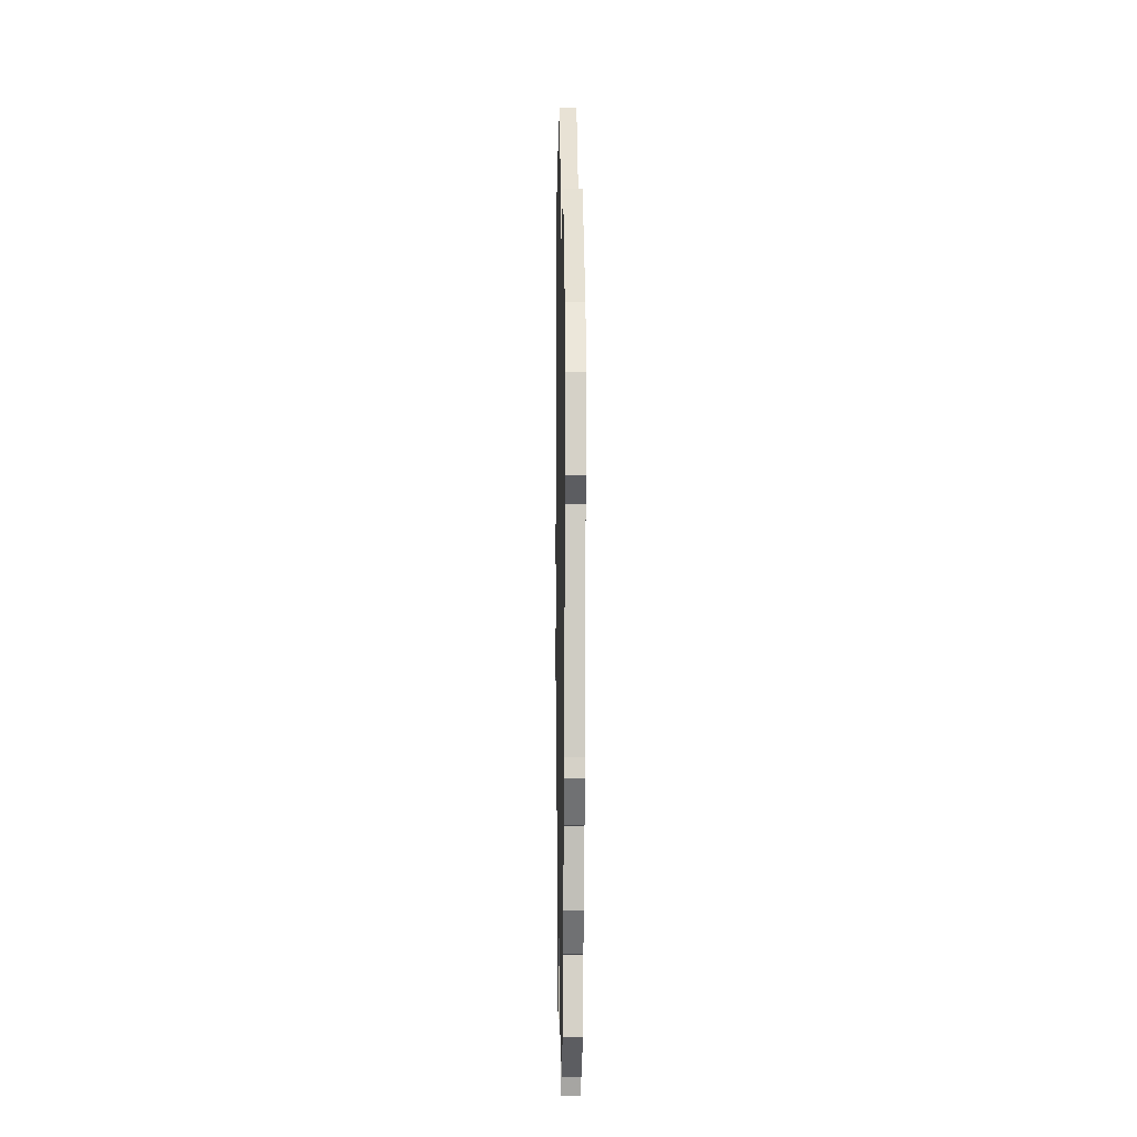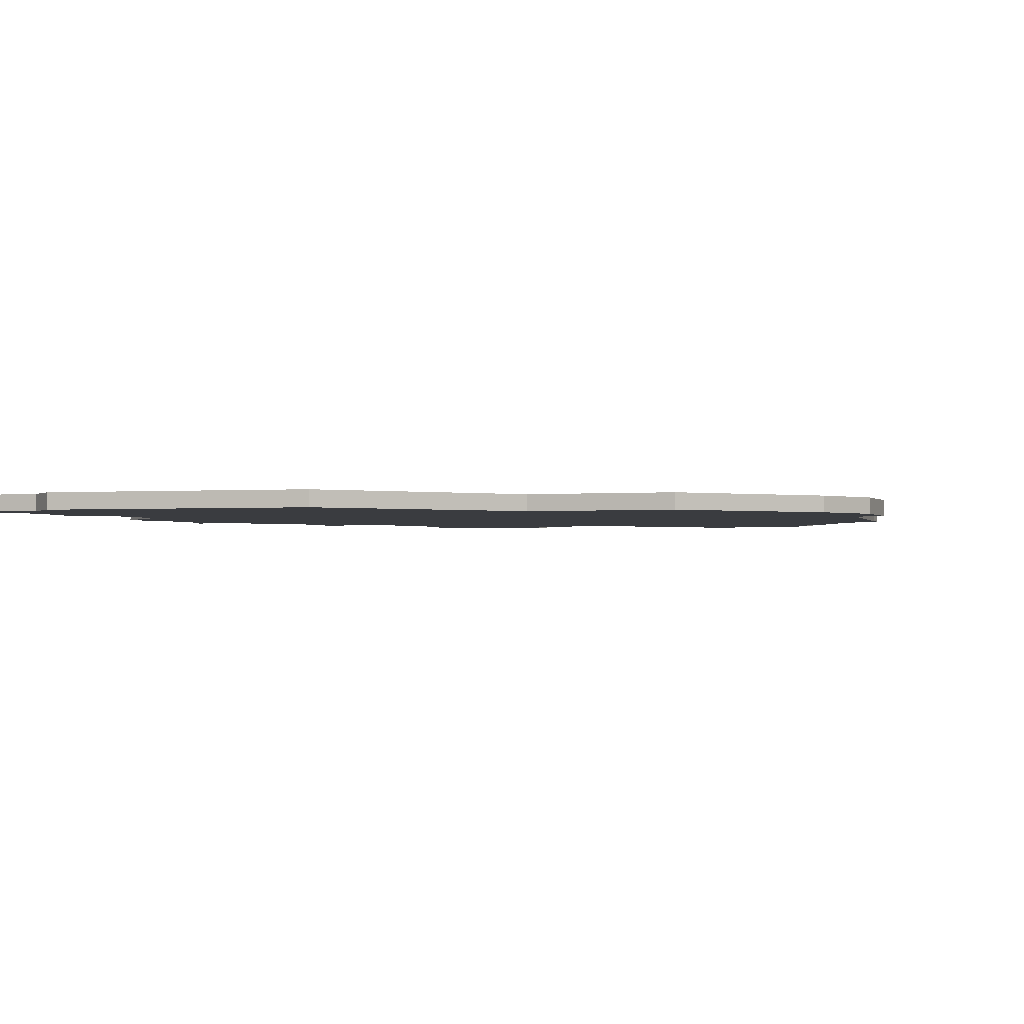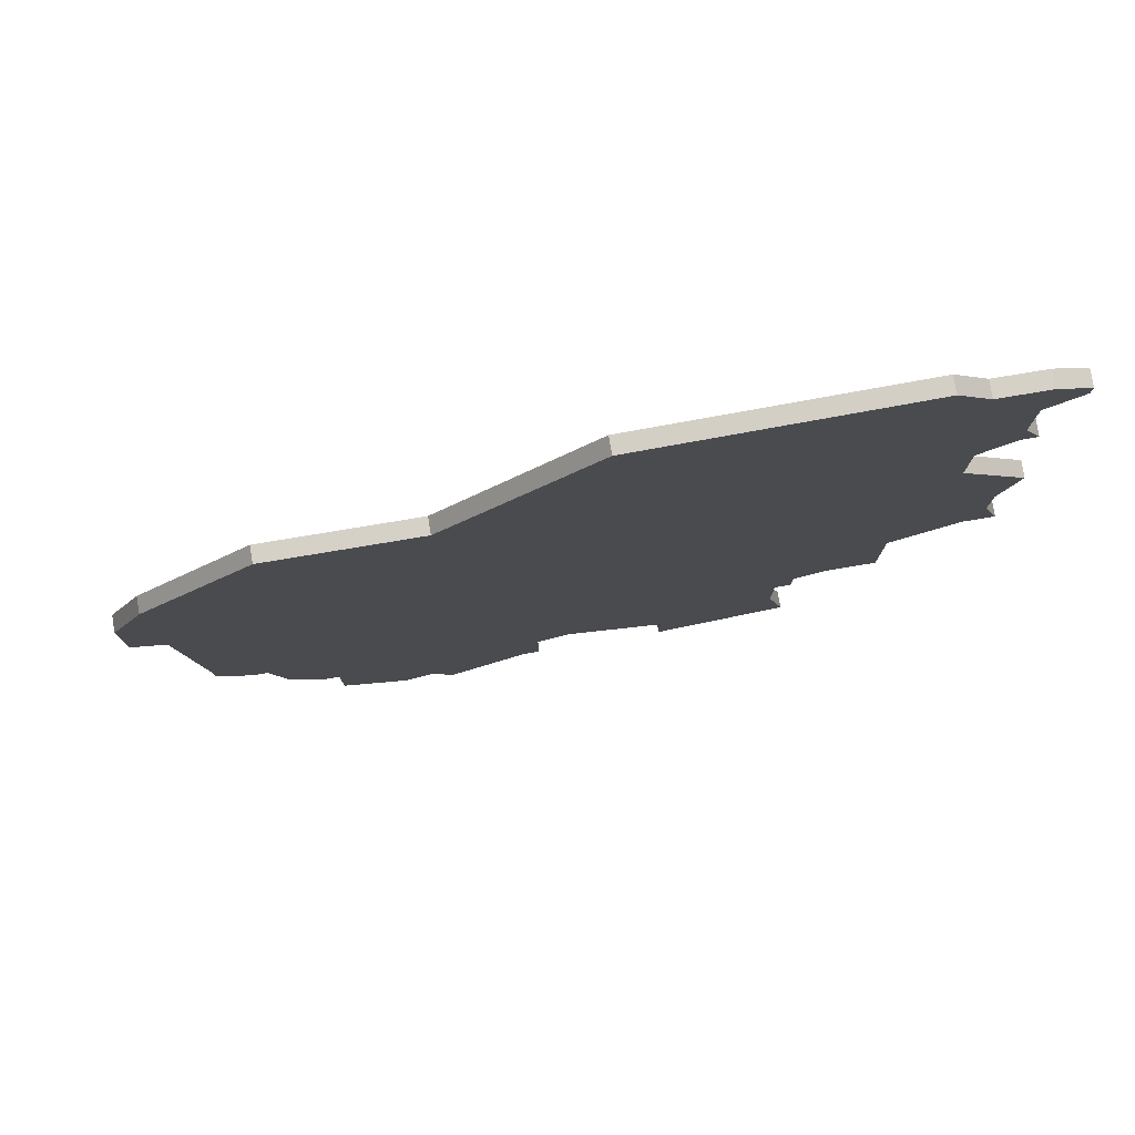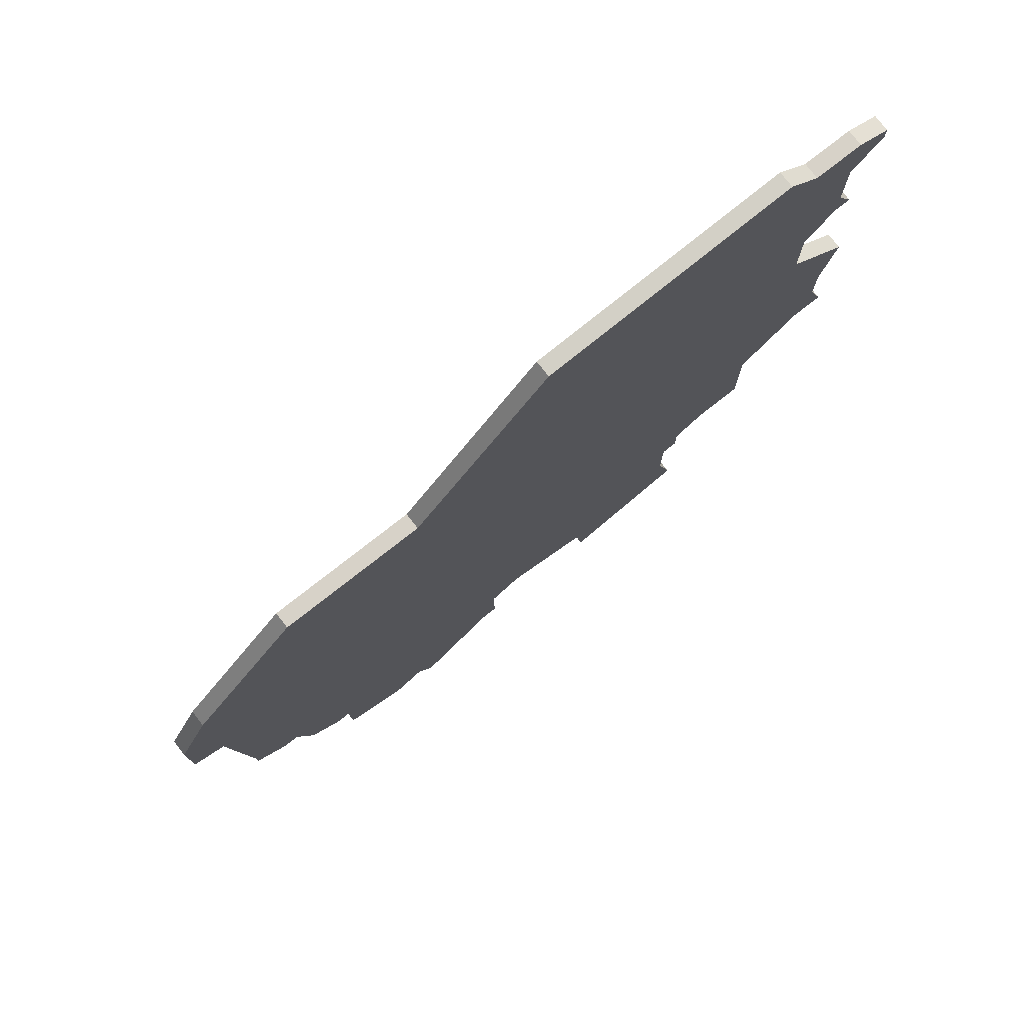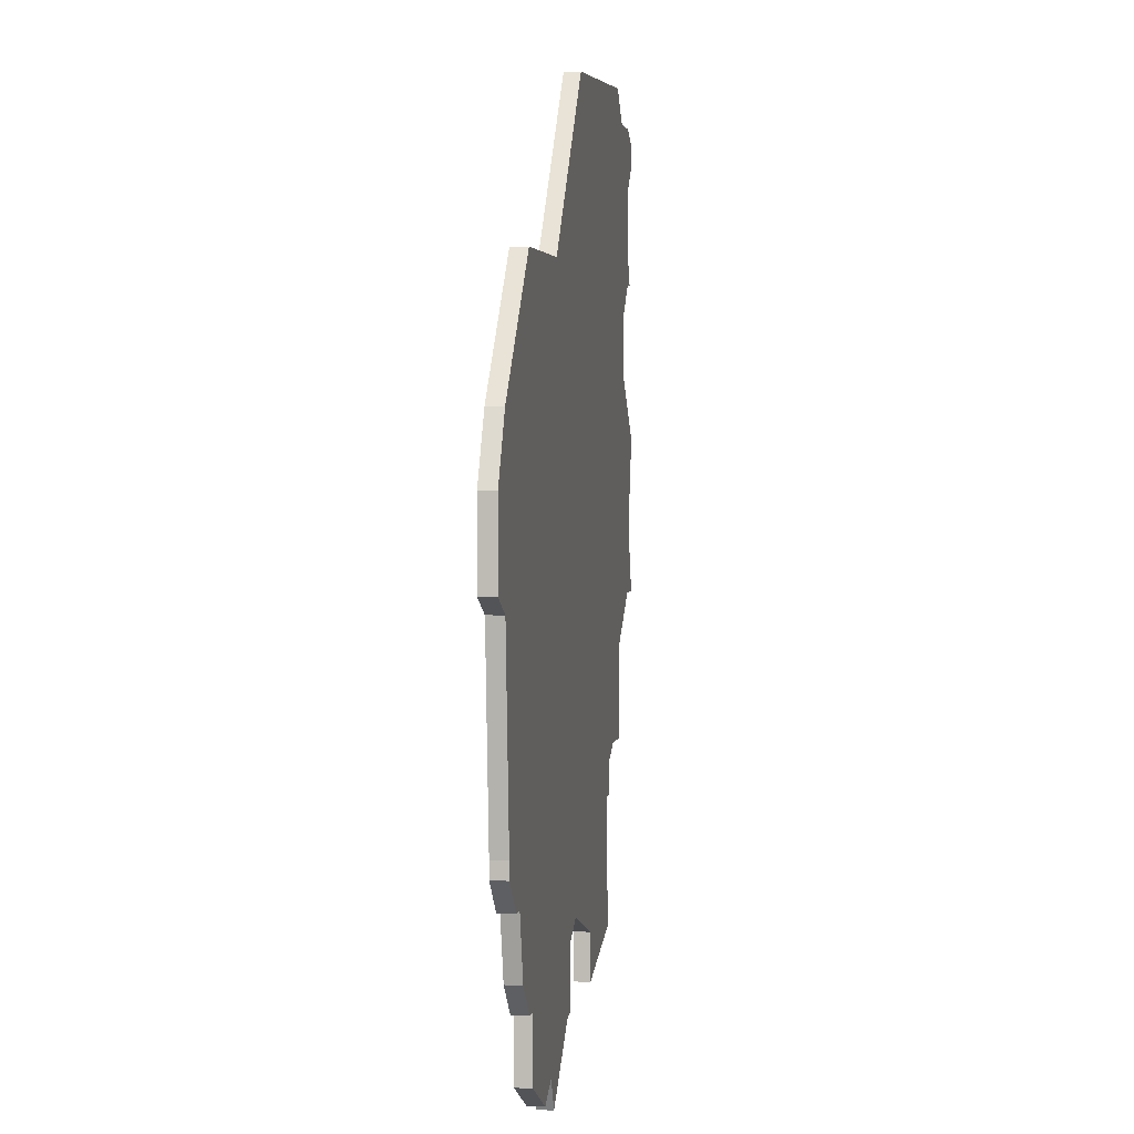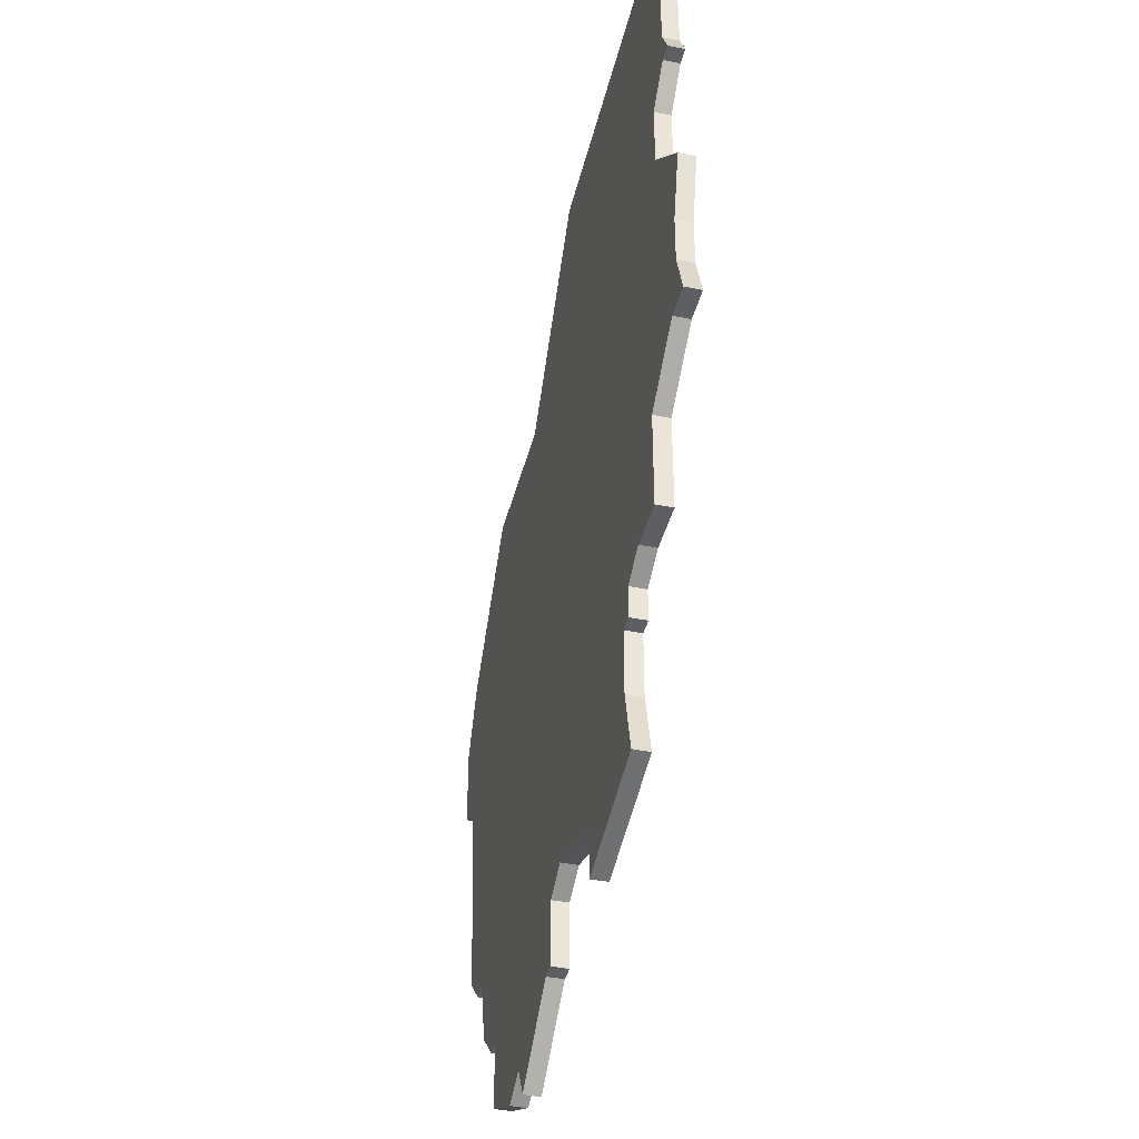
<metadata>
{"format":"obj","ext":"obj","renderer":"f3d","projection":"perspective","resolution":1024,"background":"white","views":[{"elev":-10.1,"azim":-90.8,"up":"+Y"},{"elev":-1.7,"azim":-160.4,"up":"+Z"},{"elev":79.1,"azim":-9.4,"up":"+Y"},{"elev":77.4,"azim":-38.1,"up":"+Y"},{"elev":3.3,"azim":-81.4,"up":"+Y"},{"elev":-41.0,"azim":76.1,"up":"+Y"}]}
</metadata>
<code>
v 4611 -648 0
v 4595 -649 0
v 4586 -660 0
v 4577 -660 0
v 4570 -668 0
v 4568 -672 0
v 4568 -677 0
v 4570 -678 0
v 4571 -690 0
v 4571 -691 0
v 4573 -693 0
v 4574 -693 0
v 4575 -697 0
v 4577 -699 0
v 4578 -699 0
v 4578 -703 0
v 4582 -705 0
v 4584 -704 0
v 4585 -706 0
v 4590 -702 0
v 4591 -702 0
v 4591 -698 0
v 4593 -697 0
v 4599 -699 0
v 4599 -702 0
v 4607 -700 0
v 4606 -696 0
v 4606 -692 0
v 4607 -692 0
v 4607 -690 0
v 4609 -689 0
v 4612 -689 0
v 4612 -683 0
v 4616 -680 0
v 4618 -680 0
v 4617 -677 0
v 4617 -674 0
v 4618 -670 0
v 4614 -666 0
v 4614 -662 0
v 4616 -660 0
v 4617 -660 0
v 4616 -658 0
v 4616 -654 0
v 4618 -652 0
v 4618 -651 0
v 4616 -650 0
v 4613 -650 0
v 4611 -648 1
v 4595 -649 1
v 4586 -660 1
v 4577 -660 1
v 4570 -668 1
v 4568 -672 1
v 4568 -677 1
v 4570 -678 1
v 4571 -690 1
v 4571 -691 1
v 4573 -693 1
v 4574 -693 1
v 4575 -697 1
v 4577 -699 1
v 4578 -699 1
v 4578 -703 1
v 4582 -705 1
v 4584 -704 1
v 4585 -706 1
v 4590 -702 1
v 4591 -702 1
v 4591 -698 1
v 4593 -697 1
v 4599 -699 1
v 4599 -702 1
v 4607 -700 1
v 4606 -696 1
v 4606 -692 1
v 4607 -692 1
v 4607 -690 1
v 4609 -689 1
v 4612 -689 1
v 4612 -683 1
v 4616 -680 1
v 4618 -680 1
v 4617 -677 1
v 4617 -674 1
v 4618 -670 1
v 4614 -666 1
v 4614 -662 1
v 4616 -660 1
v 4617 -660 1
v 4616 -658 1
v 4616 -654 1
v 4618 -652 1
v 4618 -651 1
v 4616 -650 1
v 4613 -650 1
f 2 1 48
f 5 4 3
f 7 6 5
f 11 10 9
f 14 13 12
f 17 16 15
f 20 19 18
f 22 21 20
f 26 25 24
f 30 29 28
f 33 32 31
f 36 35 34
f 39 38 37
f 43 42 41
f 46 45 44
f 48 47 46
f 3 2 48
f 7 5 3
f 11 9 8
f 15 14 12
f 18 17 15
f 22 20 18
f 26 24 23
f 33 31 30
f 36 34 33
f 39 37 36
f 43 41 40
f 48 46 44
f 7 3 48
f 12 11 8
f 18 15 12
f 27 26 23
f 39 36 33
f 44 43 40
f 7 48 44
f 18 12 8
f 28 27 23
f 39 33 30
f 7 44 40
f 22 18 8
f 30 28 23
f 40 39 30
f 8 7 40
f 23 22 8
f 40 30 23
f 23 8 40
f 96 49 50
f 51 52 53
f 53 54 55
f 57 58 59
f 60 61 62
f 63 64 65
f 66 67 68
f 68 69 70
f 72 73 74
f 76 77 78
f 79 80 81
f 82 83 84
f 85 86 87
f 89 90 91
f 92 93 94
f 94 95 96
f 96 50 51
f 51 53 55
f 56 57 59
f 60 62 63
f 63 65 66
f 66 68 70
f 71 72 74
f 78 79 81
f 81 82 84
f 84 85 87
f 88 89 91
f 92 94 96
f 96 51 55
f 56 59 60
f 60 63 66
f 71 74 75
f 81 84 87
f 88 91 92
f 92 96 55
f 56 60 66
f 71 75 76
f 78 81 87
f 88 92 55
f 56 66 70
f 71 76 78
f 78 87 88
f 88 55 56
f 56 70 71
f 71 78 88
f 88 56 71
f 50 49 2
f 2 49 1
f 51 50 3
f 3 50 2
f 52 51 4
f 4 51 3
f 53 52 5
f 5 52 4
f 54 53 6
f 6 53 5
f 55 54 7
f 7 54 6
f 56 55 8
f 8 55 7
f 57 56 9
f 9 56 8
f 58 57 10
f 10 57 9
f 59 58 11
f 11 58 10
f 60 59 12
f 12 59 11
f 61 60 13
f 13 60 12
f 62 61 14
f 14 61 13
f 63 62 15
f 15 62 14
f 64 63 16
f 16 63 15
f 65 64 17
f 17 64 16
f 66 65 18
f 18 65 17
f 67 66 19
f 19 66 18
f 68 67 20
f 20 67 19
f 69 68 21
f 21 68 20
f 70 69 22
f 22 69 21
f 71 70 23
f 23 70 22
f 72 71 24
f 24 71 23
f 73 72 25
f 25 72 24
f 74 73 26
f 26 73 25
f 75 74 27
f 27 74 26
f 76 75 28
f 28 75 27
f 77 76 29
f 29 76 28
f 78 77 30
f 30 77 29
f 79 78 31
f 31 78 30
f 80 79 32
f 32 79 31
f 81 80 33
f 33 80 32
f 82 81 34
f 34 81 33
f 83 82 35
f 35 82 34
f 84 83 36
f 36 83 35
f 85 84 37
f 37 84 36
f 86 85 38
f 38 85 37
f 87 86 39
f 39 86 38
f 88 87 40
f 40 87 39
f 89 88 41
f 41 88 40
f 90 89 42
f 42 89 41
f 91 90 43
f 43 90 42
f 92 91 44
f 44 91 43
f 93 92 45
f 45 92 44
f 94 93 46
f 46 93 45
f 95 94 47
f 47 94 46
f 49 96 1
f 1 96 48
f 96 95 48
f 48 95 47

</code>
